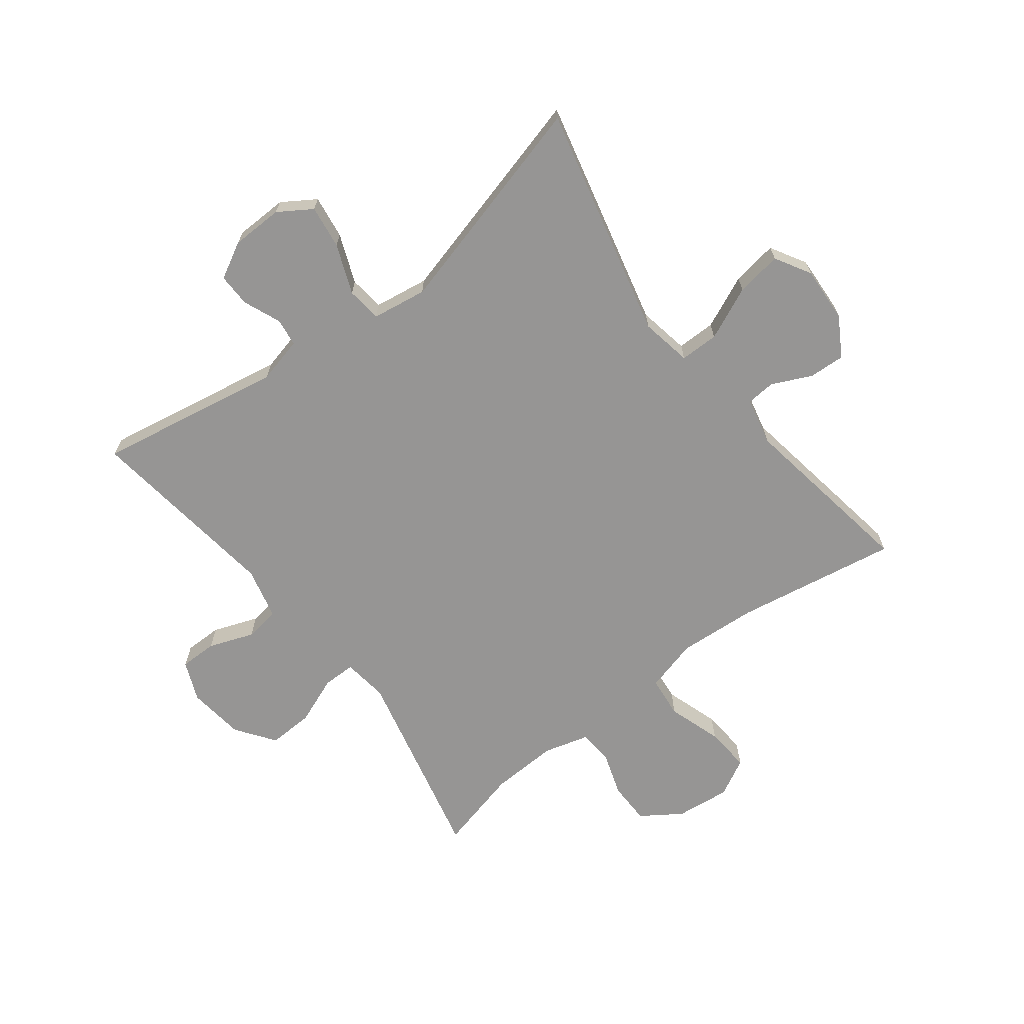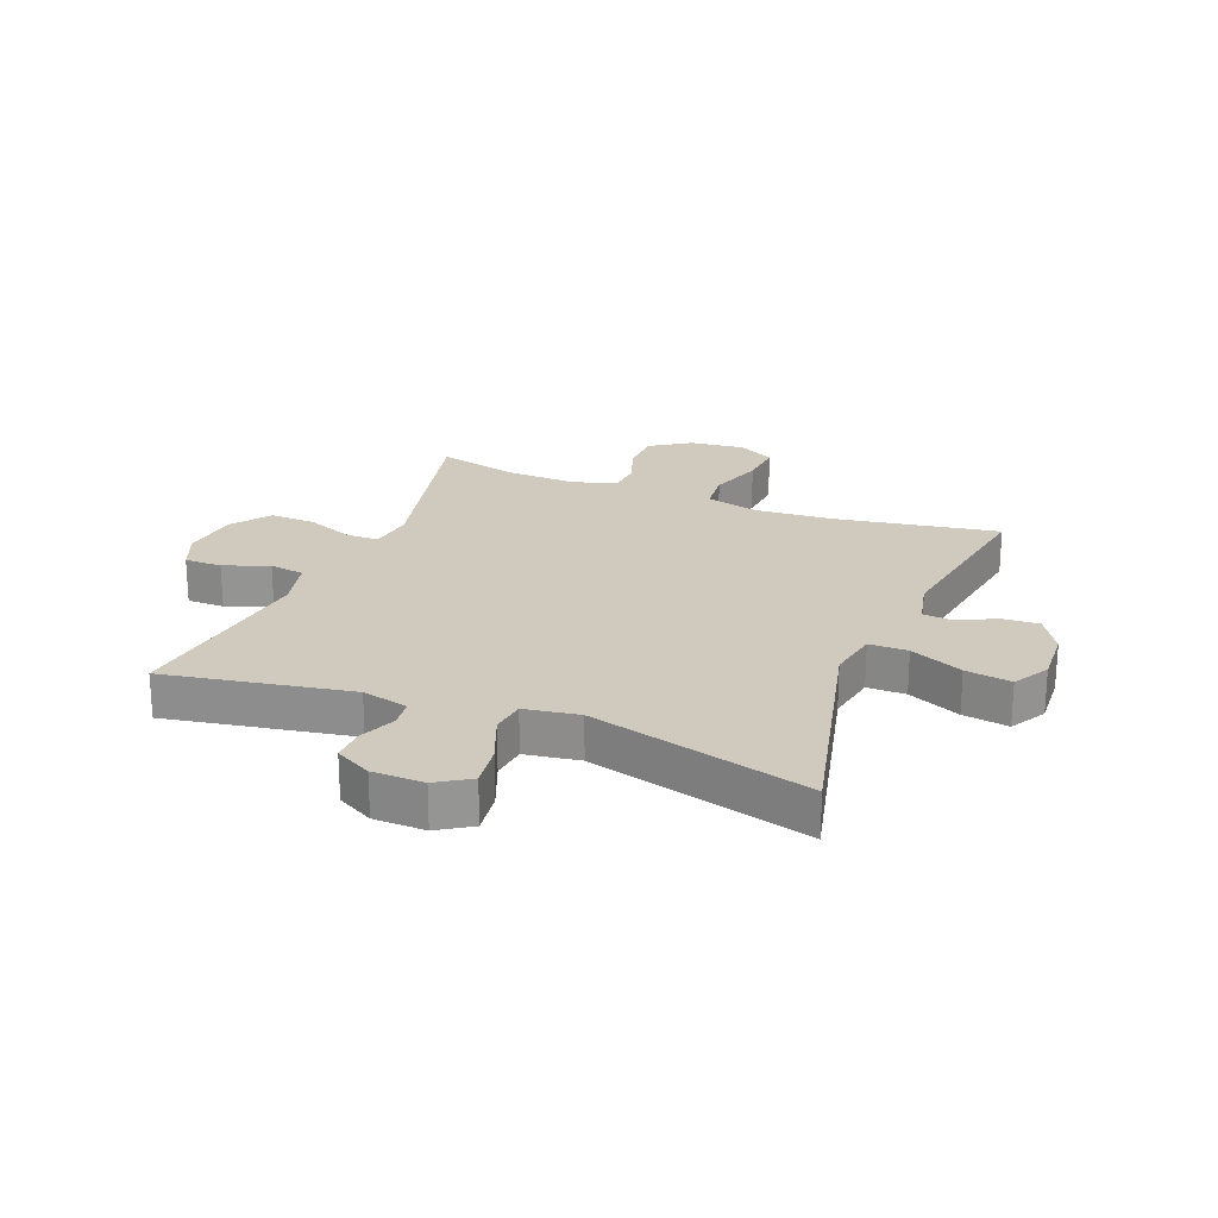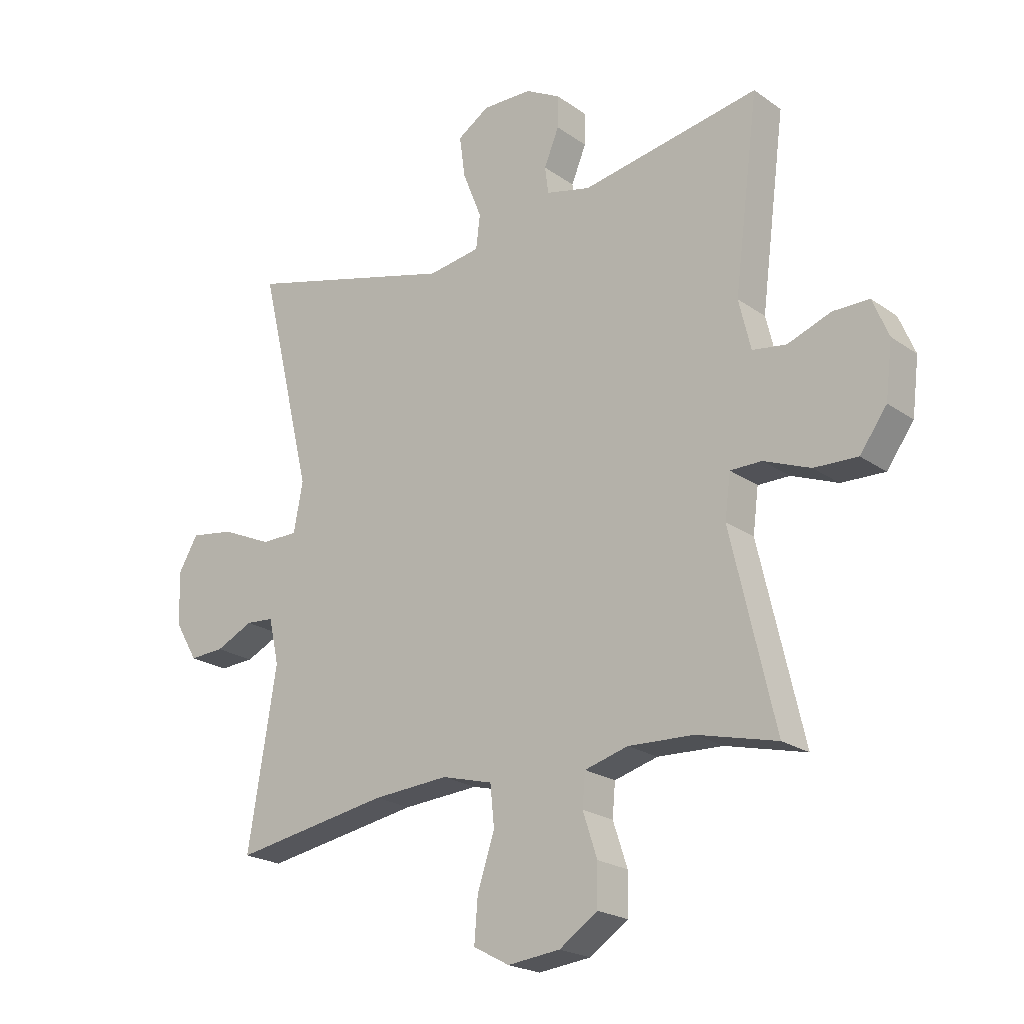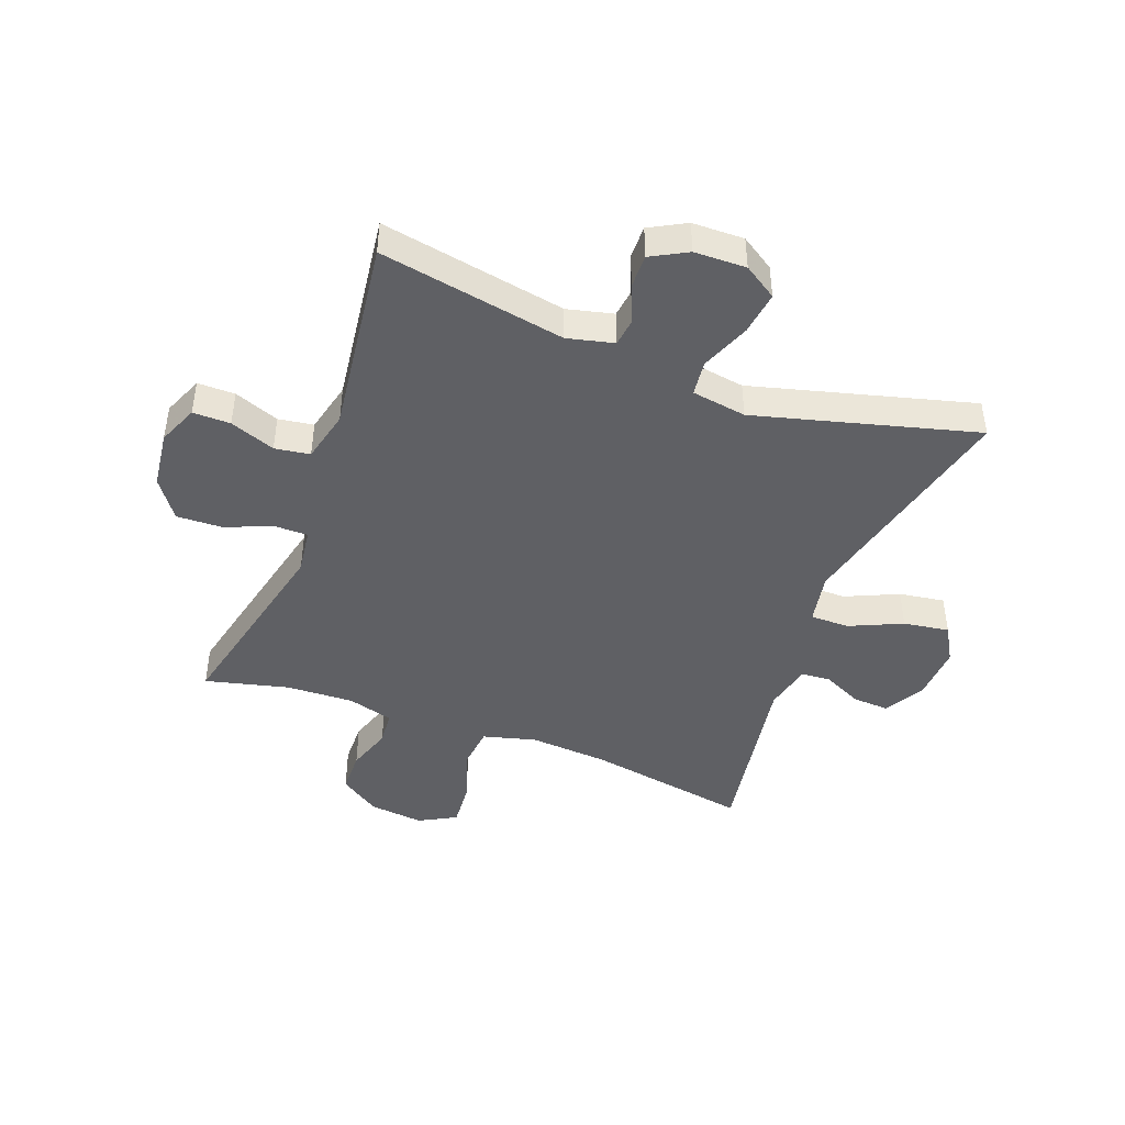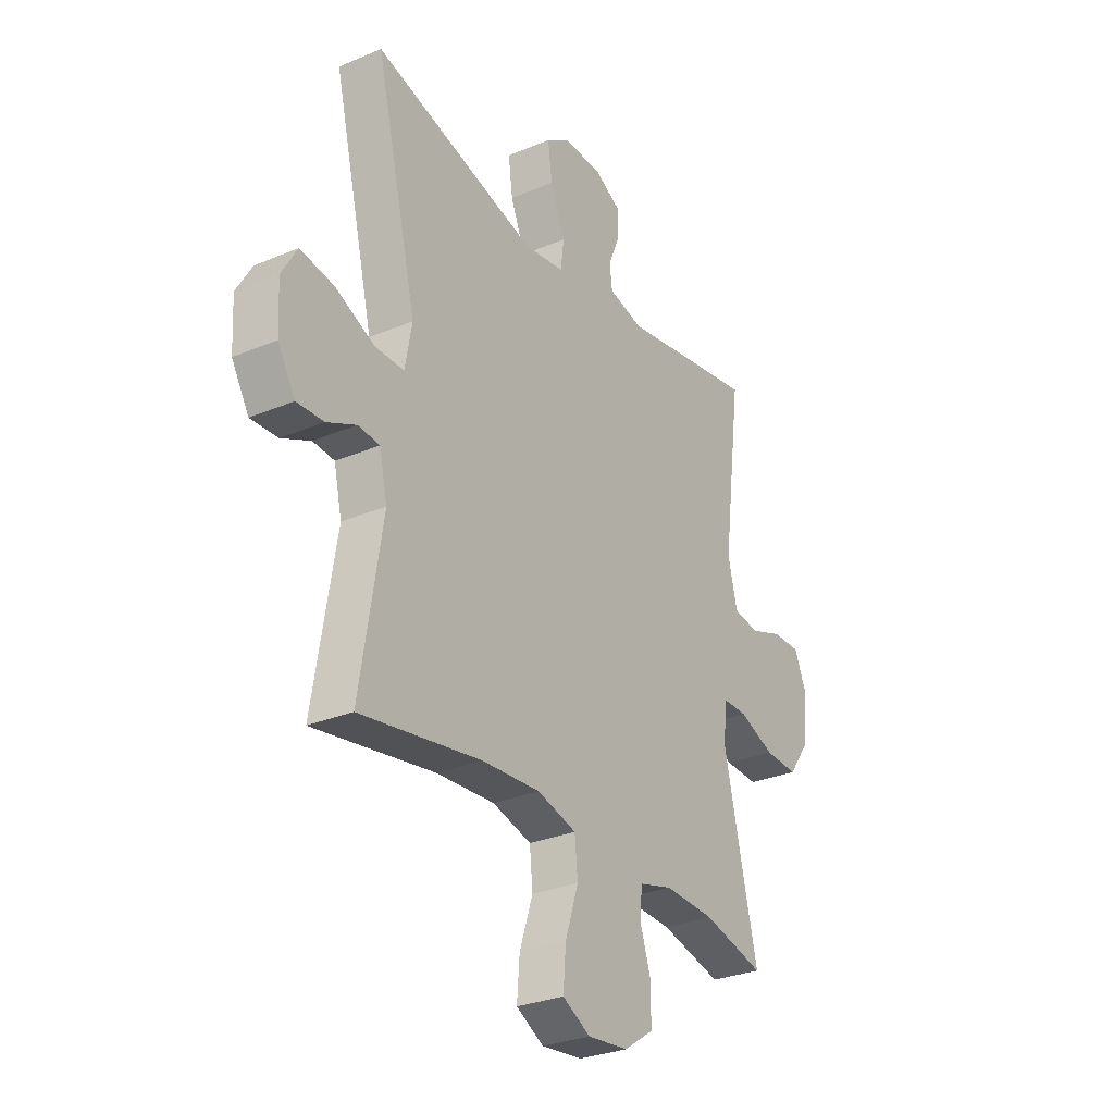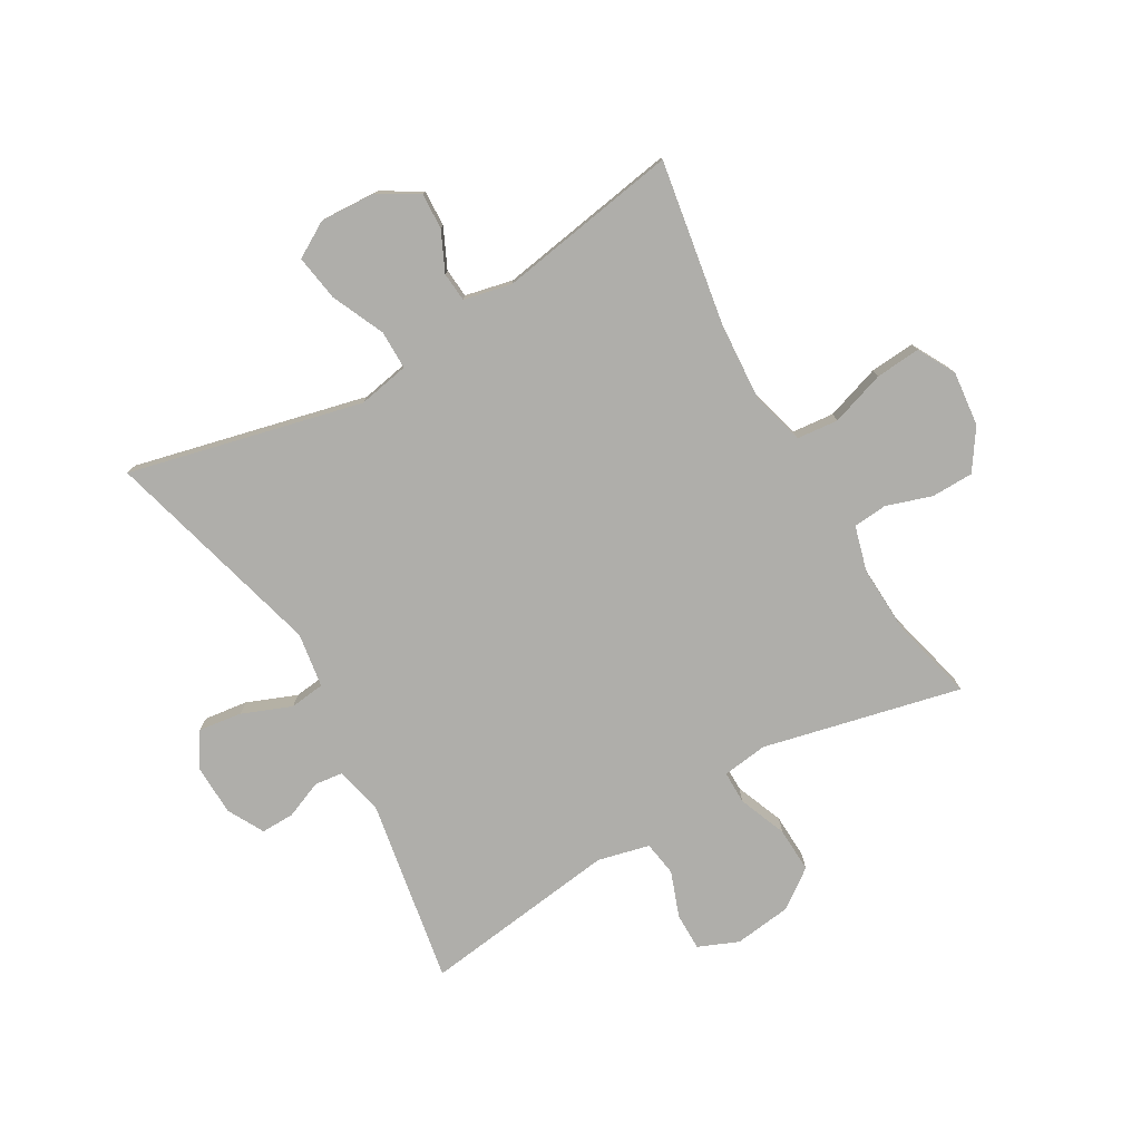
<metadata>
{"format":"obj","ext":"obj","renderer":"f3d","projection":"perspective","resolution":1024,"background":"white","views":[{"elev":-67.6,"azim":37.4,"up":"+Y"},{"elev":22.9,"azim":21.6,"up":"+Y"},{"elev":-21.6,"azim":-140.7,"up":"+Z"},{"elev":-44.8,"azim":-20.7,"up":"+Y"},{"elev":-29.4,"azim":121.9,"up":"+Z"},{"elev":-77.6,"azim":120.1,"up":"+Y"}]}
</metadata>
<code>
v -0.5 0.07 0.5
v -0.188 0.07 0.445
v -0.11 0.07 0.464
v -0.104 0.07 0.511
v -0.13 0.07 0.574
v -0.131 0.07 0.63
v -0.07 0.07 0.663
v 0.017 0.07 0.665
v 0.073 0.07 0.629
v 0.063 0.07 0.556
v 0.03 0.07 0.473
v 0.037 0.07 0.414
v 0.129 0.07 0.4
v 0.5 0.07 0.5
v 0.406 0.07 0.109
v 0.422 0.07 0.023
v 0.487 0.07 0.023
v 0.576 0.07 0.063
v 0.653 0.07 0.075
v 0.688 0.07 0.015
v 0.683 0.07 -0.079
v 0.644 0.07 -0.145
v 0.583 0.07 -0.142
v 0.517 0.07 -0.111
v 0.468 0.07 -0.115
v 0.45 0.07 -0.195
v 0.5 0.07 -0.5
v 0.226 0.07 -0.454
v 0.093 0.07 -0.445
v 0.004 0.07 -0.469
v -0.003 0.07 -0.539
v 0.027 0.07 -0.63
v 0.033 0.07 -0.706
v -0.03 0.07 -0.74
v -0.122 0.07 -0.73
v -0.189 0.07 -0.685
v -0.19 0.07 -0.614
v -0.165 0.07 -0.538
v -0.17 0.07 -0.481
v -0.246 0.07 -0.46
v -0.36 0.07 -0.465
v -0.5 0.07 -0.5
v -0.423 0.07 -0.168
v -0.433 0.07 -0.092
v -0.488 0.07 -0.092
v -0.569 0.07 -0.124
v -0.645 0.07 -0.127
v -0.692 0.07 -0.062
v -0.704 0.07 0.034
v -0.676 0.07 0.101
v -0.613 0.07 0.101
v -0.537 0.07 0.073
v -0.478 0.07 0.082
v -0.457 0.07 0.169
v -0.5 0 0.5
v -0.188 0 0.445
v -0.11 0 0.464
v -0.104 0 0.511
v -0.13 0 0.574
v -0.131 0 0.63
v -0.07 0 0.663
v 0.017 0 0.665
v 0.073 0 0.629
v 0.063 0 0.556
v 0.03 0 0.473
v 0.037 0 0.414
v 0.129 0 0.4
v 0.5 0 0.5
v 0.406 0 0.109
v 0.422 0 0.023
v 0.487 0 0.023
v 0.576 0 0.063
v 0.653 0 0.075
v 0.688 0 0.015
v 0.683 0 -0.079
v 0.644 0 -0.145
v 0.583 0 -0.142
v 0.517 0 -0.111
v 0.468 0 -0.115
v 0.45 0 -0.195
v 0.5 0 -0.5
v 0.226 0 -0.454
v 0.093 0 -0.445
v 0.004 0 -0.469
v -0.003 0 -0.539
v 0.027 0 -0.63
v 0.033 0 -0.706
v -0.03 0 -0.74
v -0.122 0 -0.73
v -0.189 0 -0.685
v -0.19 0 -0.614
v -0.165 0 -0.538
v -0.17 0 -0.481
v -0.246 0 -0.46
v -0.36 0 -0.465
v -0.5 0 -0.5
v -0.423 0 -0.168
v -0.433 0 -0.092
v -0.488 0 -0.092
v -0.569 0 -0.124
v -0.645 0 -0.127
v -0.692 0 -0.062
v -0.704 0 0.034
v -0.676 0 0.101
v -0.613 0 0.101
v -0.537 0 0.073
v -0.478 0 0.082
v -0.457 0 0.169
f 50 51 52
f 49 50 52
f 48 49 52
f 47 48 52
f 46 47 52
f 45 46 52
f 44 45 52 53
f 41 42 43
f 40 41 43 44
f 44 53 54
f 40 44 54
f 39 40 54
f 36 37 38
f 35 36 38
f 34 35 38
f 33 34 38
f 32 33 38
f 31 32 38
f 30 31 38 39
f 26 27 28
f 25 26 28 29
f 22 23 24
f 21 22 24
f 20 21 24
f 19 20 24
f 18 19 24
f 17 18 24
f 16 17 24 25
f 13 14 15
f 12 13 15 16
f 9 10 11
f 8 9 11
f 7 8 11
f 6 7 11
f 5 6 11
f 4 5 11
f 3 4 11 12
f 30 39 54
f 29 30 54
f 25 29 54
f 16 25 54
f 12 16 54
f 3 12 54
f 2 3 54
f 1 2 54
f 106 105 104
f 106 104 103
f 106 103 102
f 106 102 101
f 106 101 100
f 106 100 99
f 107 106 99 98
f 97 96 95
f 98 97 95 94
f 108 107 98
f 108 98 94
f 108 94 93
f 92 91 90
f 92 90 89
f 92 89 88
f 92 88 87
f 92 87 86
f 92 86 85
f 93 92 85 84
f 82 81 80
f 83 82 80 79
f 78 77 76
f 78 76 75
f 78 75 74
f 78 74 73
f 78 73 72
f 78 72 71
f 79 78 71 70
f 69 68 67
f 70 69 67 66
f 65 64 63
f 65 63 62
f 65 62 61
f 65 61 60
f 65 60 59
f 65 59 58
f 66 65 58 57
f 108 93 84
f 108 84 83
f 108 83 79
f 108 79 70
f 108 70 66
f 108 66 57
f 108 57 56
f 108 56 55
f 1 55 56 2
f 2 56 57 3
f 3 57 58 4
f 4 58 59 5
f 5 59 60 6
f 6 60 61 7
f 7 61 62 8
f 8 62 63 9
f 9 63 64 10
f 10 64 65 11
f 11 65 66 12
f 12 66 67 13
f 13 67 68 14
f 14 68 69 15
f 15 69 70 16
f 16 70 71 17
f 17 71 72 18
f 18 72 73 19
f 19 73 74 20
f 20 74 75 21
f 21 75 76 22
f 22 76 77 23
f 23 77 78 24
f 24 78 79 25
f 25 79 80 26
f 26 80 81 27
f 27 81 82 28
f 28 82 83 29
f 29 83 84 30
f 30 84 85 31
f 31 85 86 32
f 32 86 87 33
f 33 87 88 34
f 34 88 89 35
f 35 89 90 36
f 36 90 91 37
f 37 91 92 38
f 38 92 93 39
f 39 93 94 40
f 40 94 95 41
f 41 95 96 42
f 42 96 97 43
f 43 97 98 44
f 44 98 99 45
f 45 99 100 46
f 46 100 101 47
f 47 101 102 48
f 48 102 103 49
f 49 103 104 50
f 50 104 105 51
f 51 105 106 52
f 52 106 107 53
f 53 107 108 54
f 54 108 55 1

</code>
